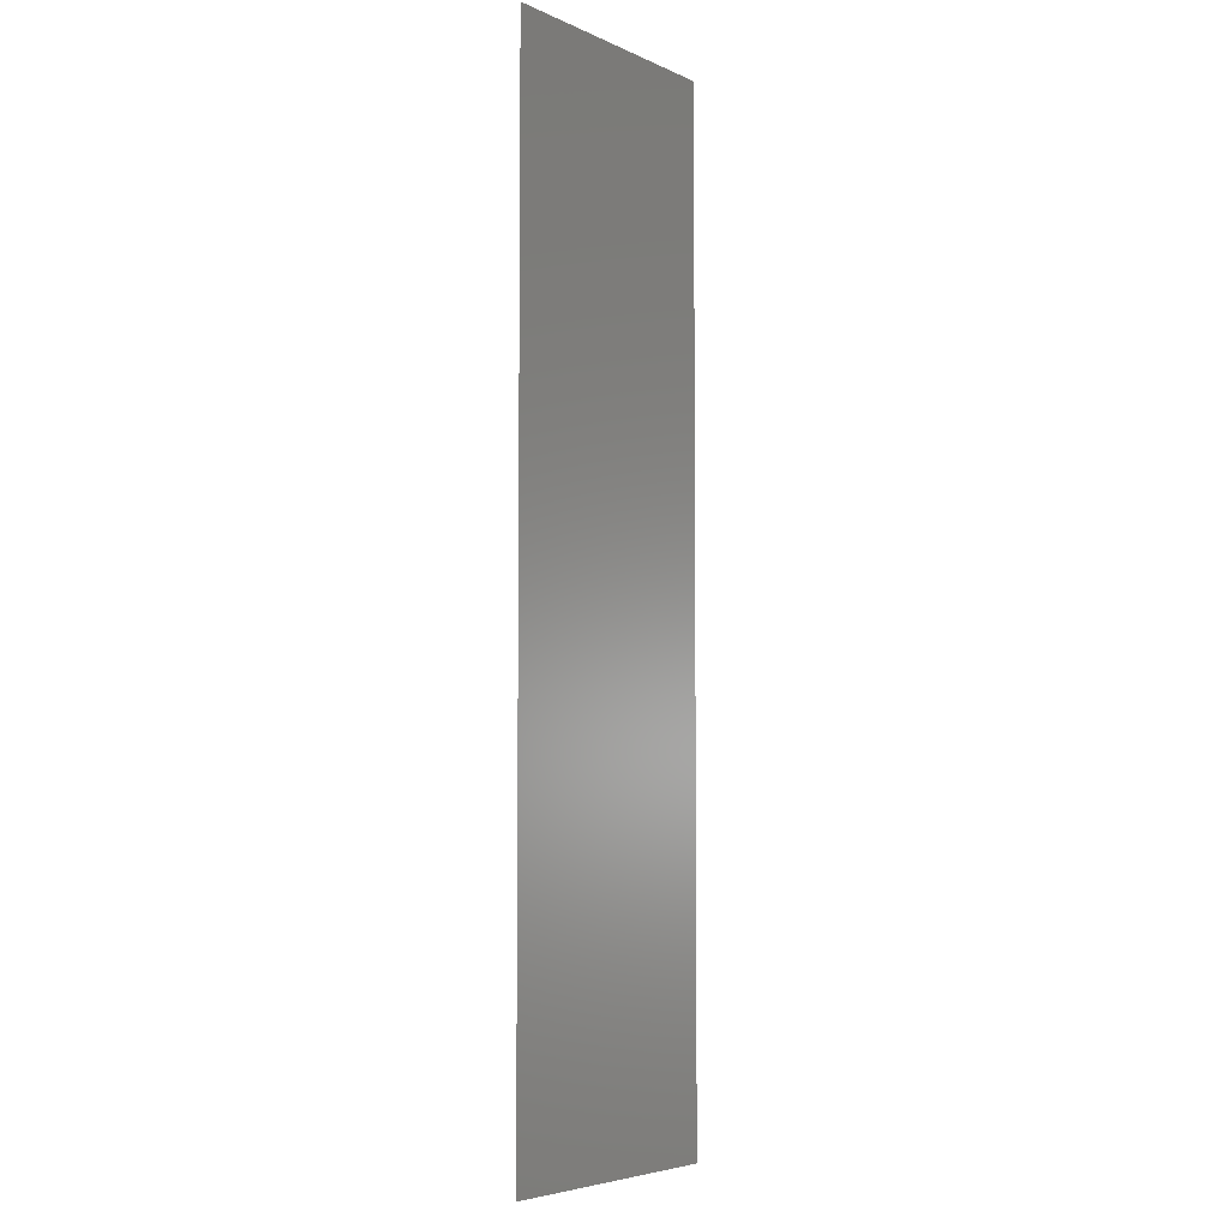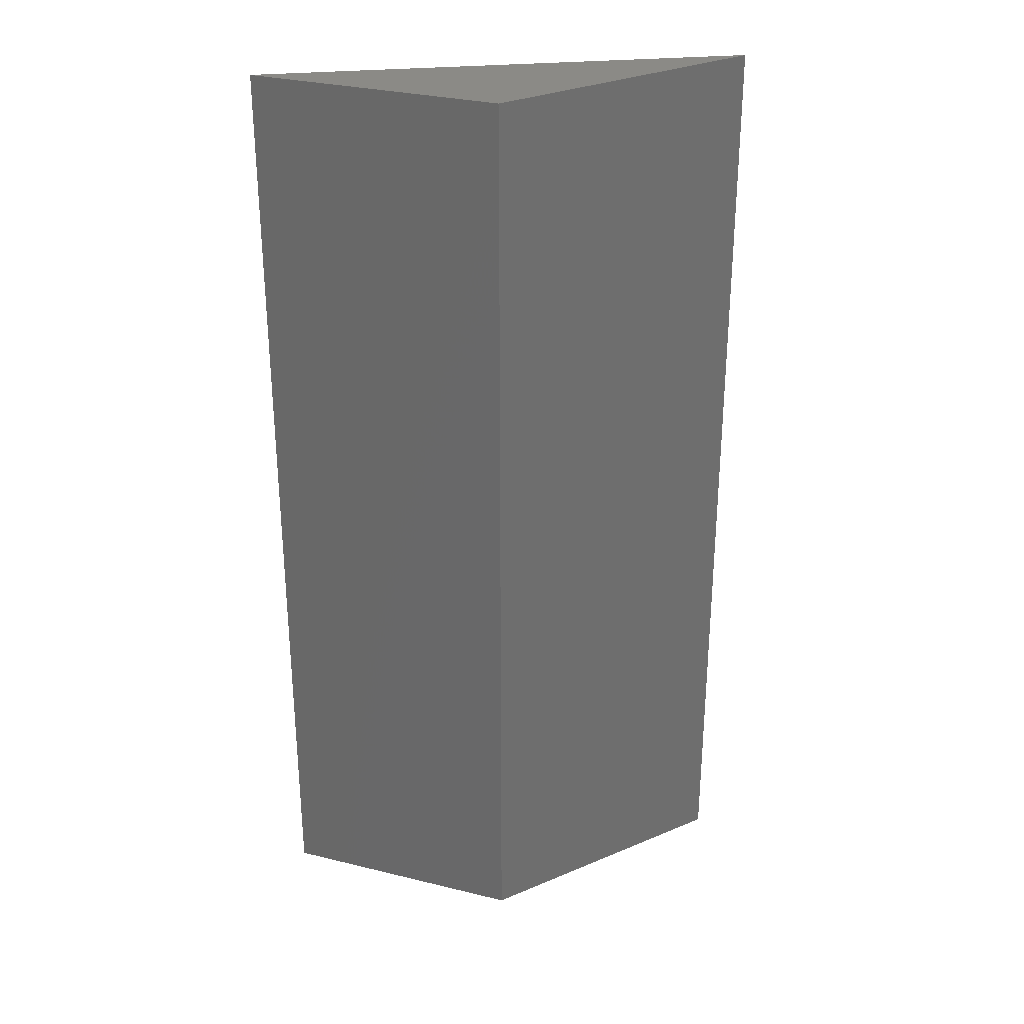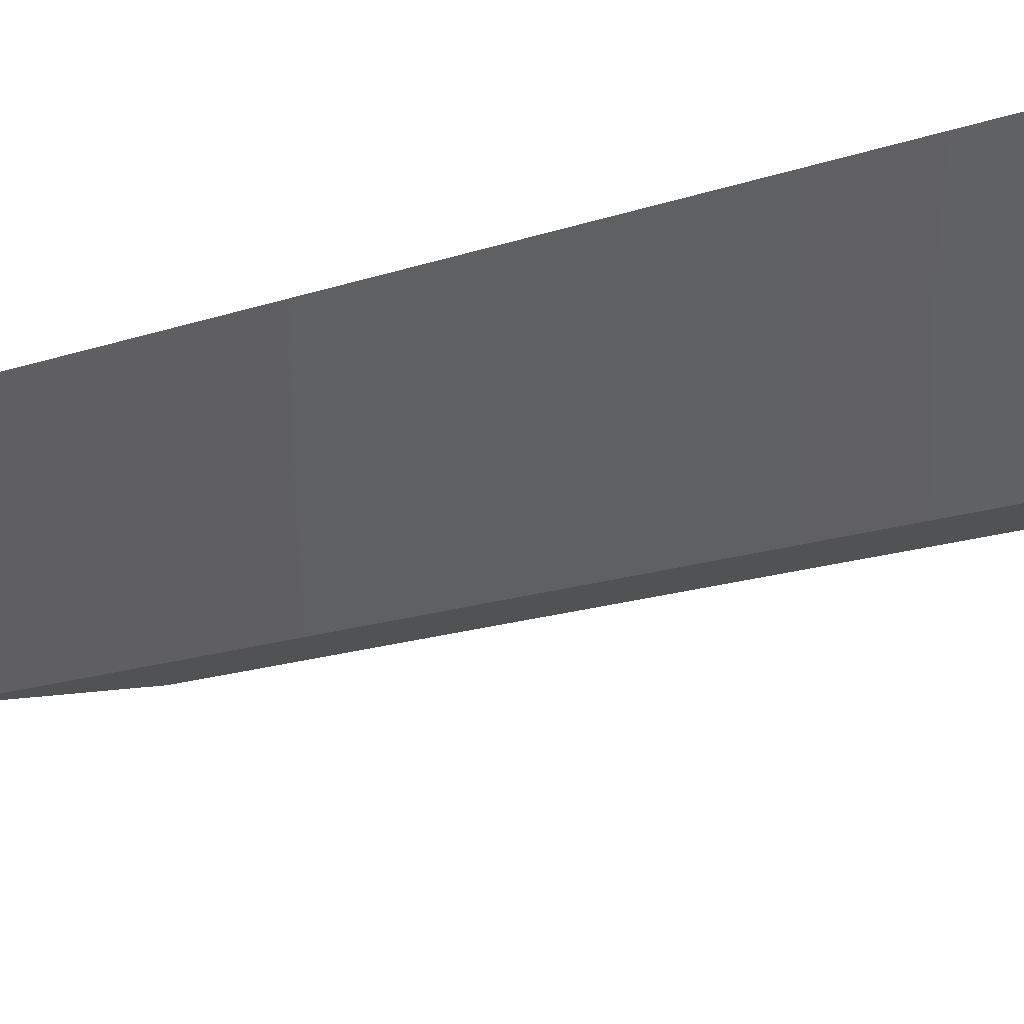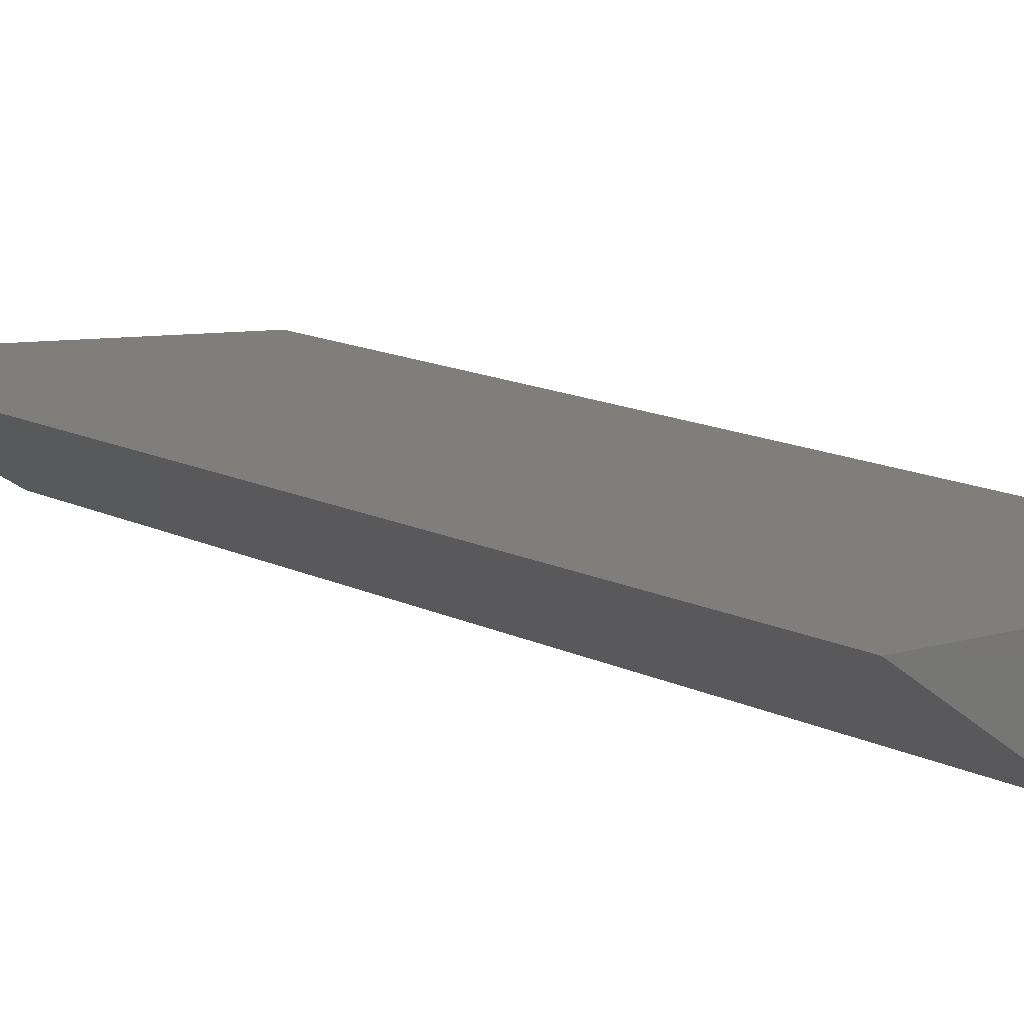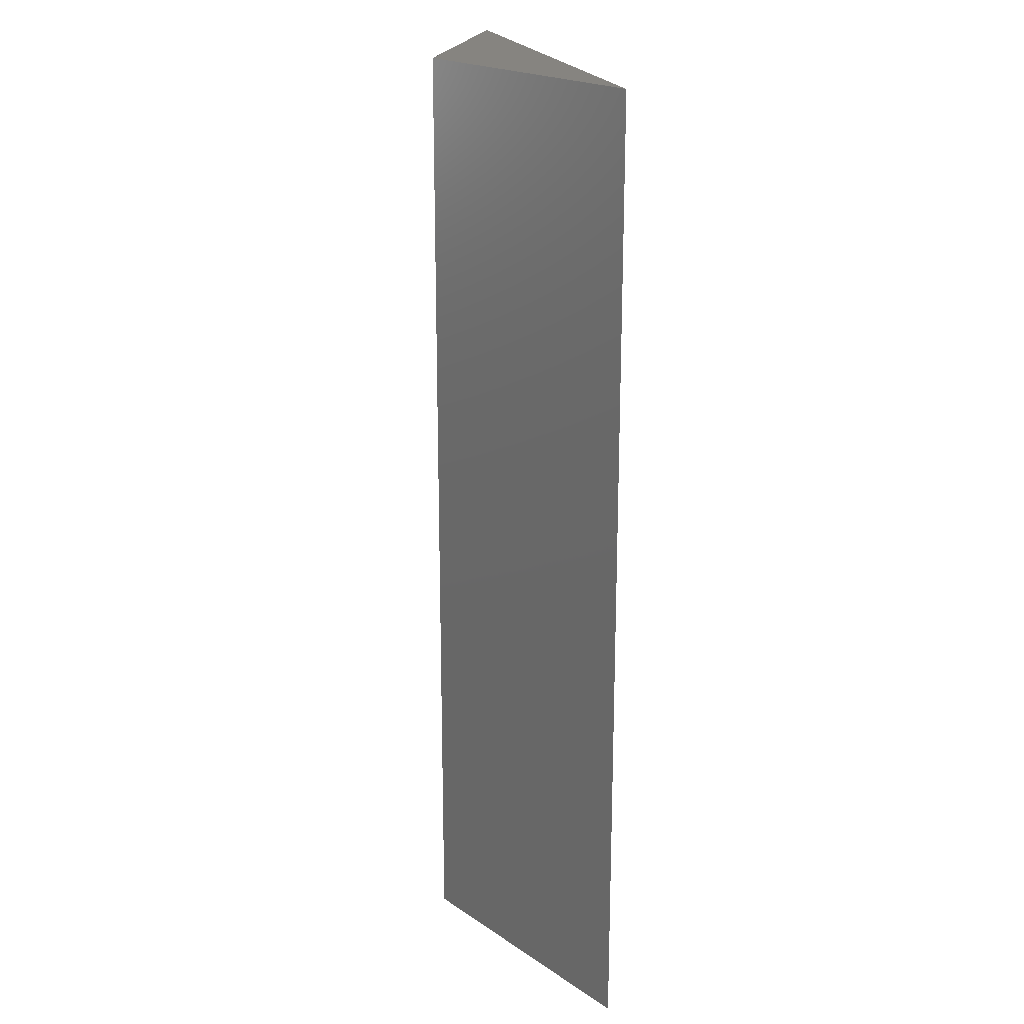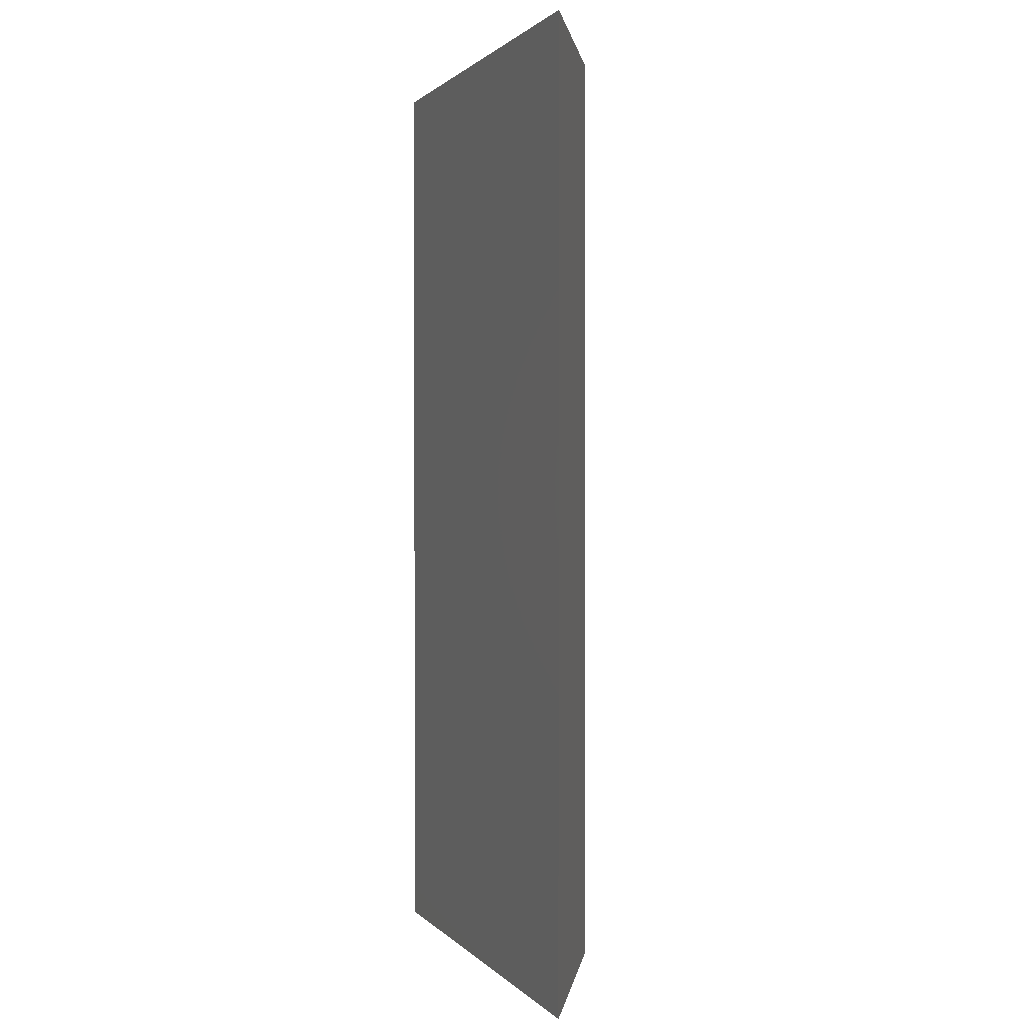
<metadata>
{"format":"stl","ext":"stl","renderer":"f3d","projection":"perspective","resolution":1024,"background":"white","views":[{"elev":-5.1,"azim":-88.9,"up":"+Z"},{"elev":30.3,"azim":-15.1,"up":"+Z"},{"elev":-18.7,"azim":-57.7,"up":"+Y"},{"elev":16.4,"azim":-47.0,"up":"+Y"},{"elev":20.2,"azim":66.9,"up":"+Z"},{"elev":1.1,"azim":-116.9,"up":"+Z"}]}
</metadata>
<code>
# stl→obj: 9 verts, 14 faces
v -0.4397 0.06085 -0.01587
v -0.6598 0.2132 0.9841
v -0.6598 0.2132 -0.01587
v -0.4397 0.06085 0.9841
v -0.1519 0.1455 0.9841
v -0.1519 0.1455 -0.01587
v -0.6598 0.2132 -0.03175
v -0.4397 0.06085 -0.03175
v -0.1519 0.1455 -0.03175
f 1 2 3
f 1 4 2
f 3 5 6
f 3 2 5
f 6 4 1
f 6 5 4
f 1 3 7
f 1 7 8
f 5 2 4
f 3 6 9
f 3 9 7
f 6 1 8
f 6 8 9
f 9 8 7

</code>
